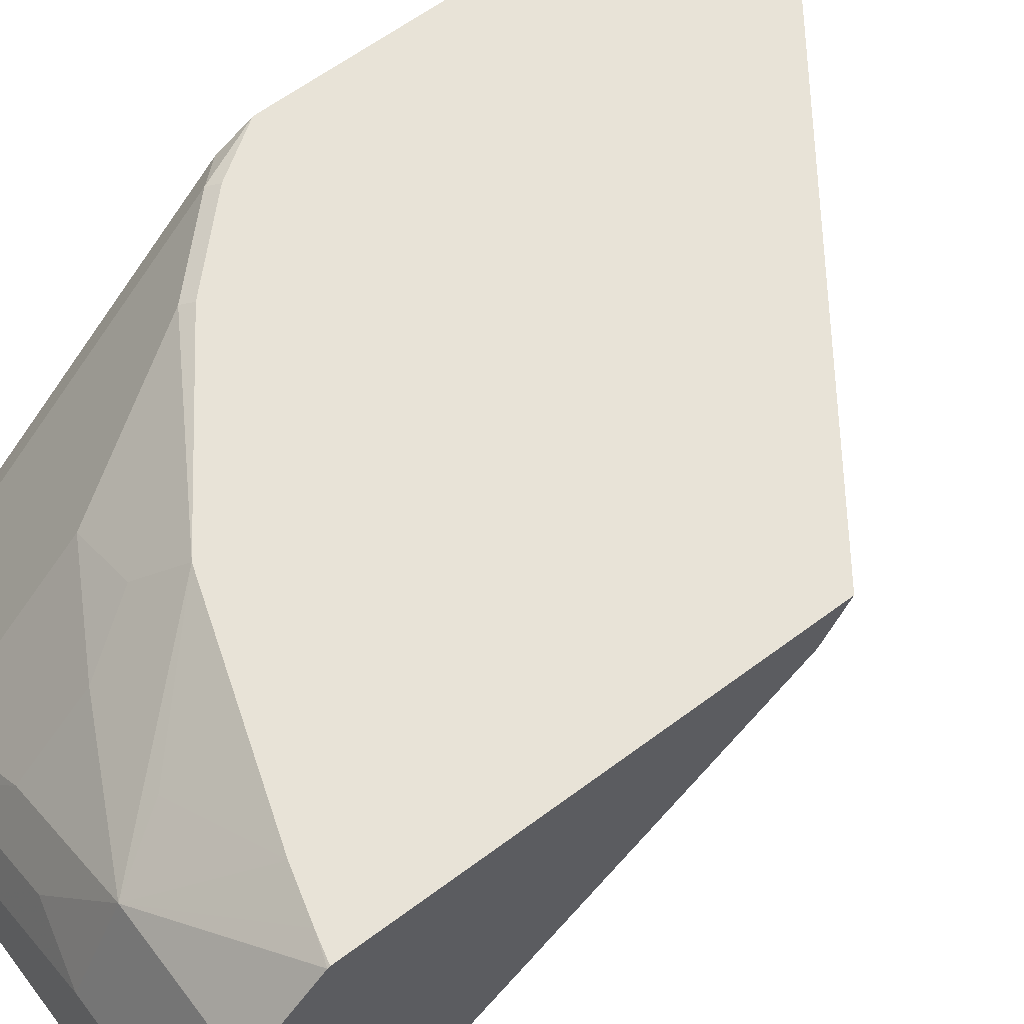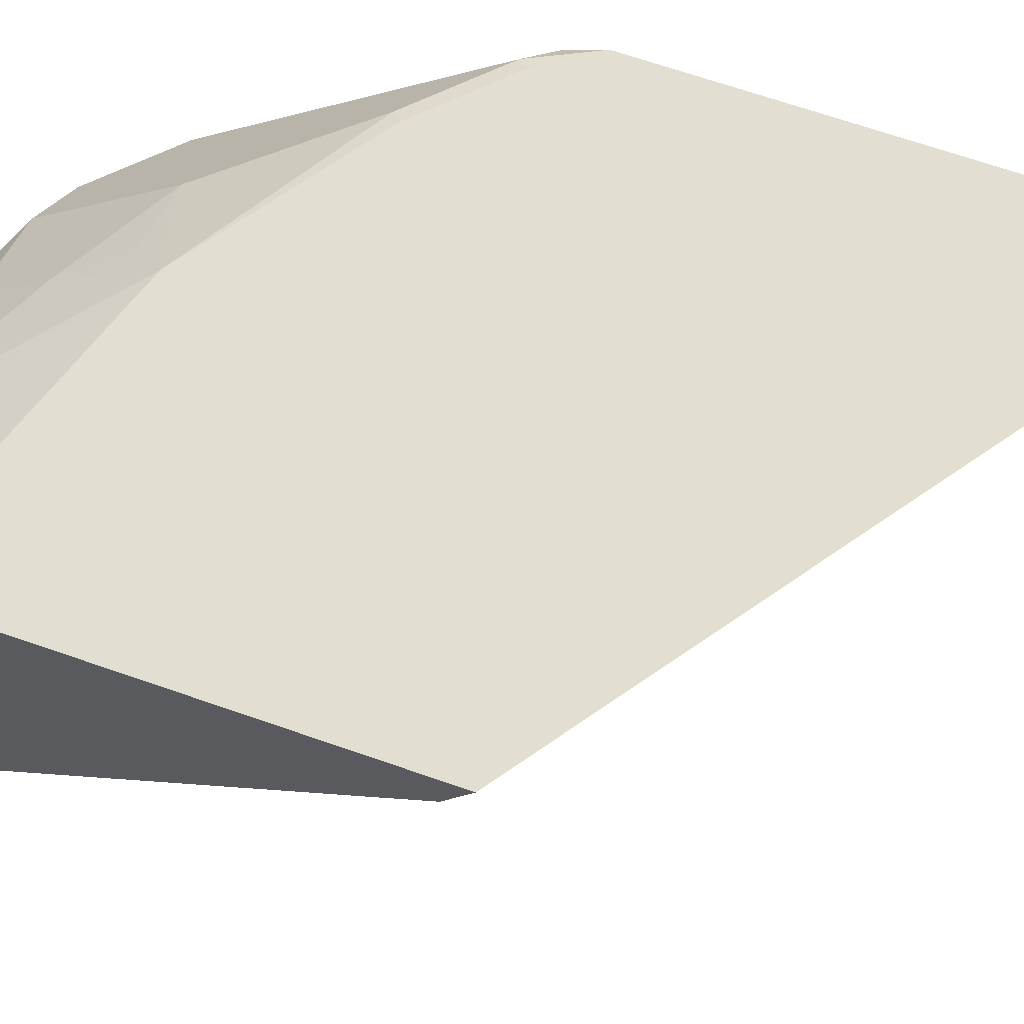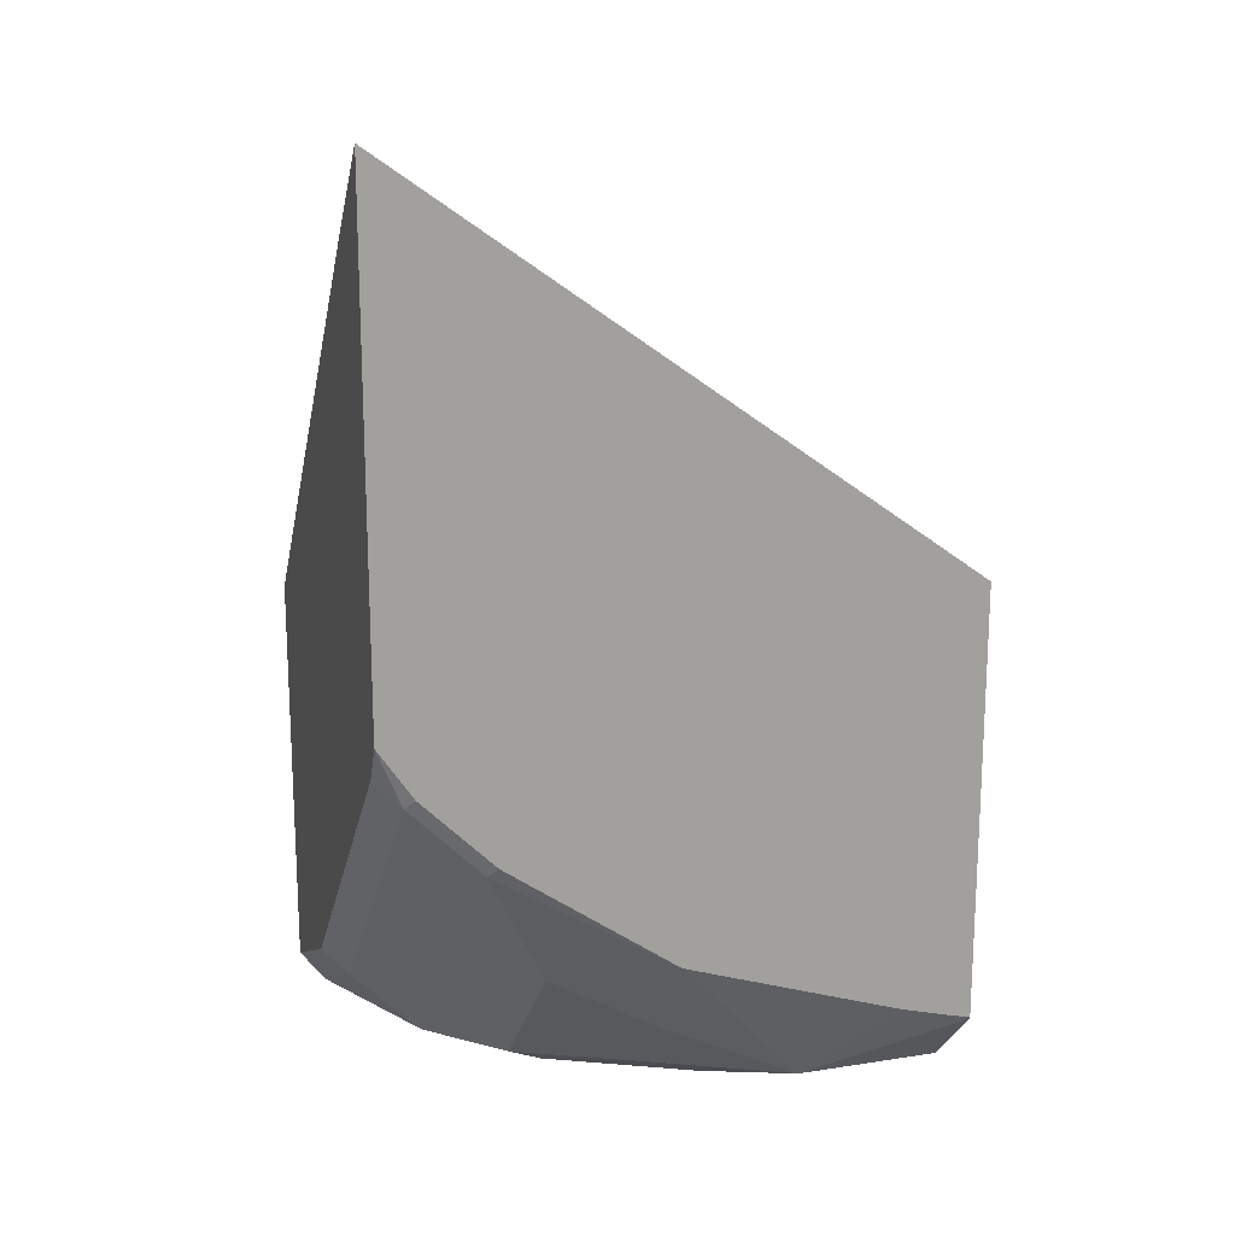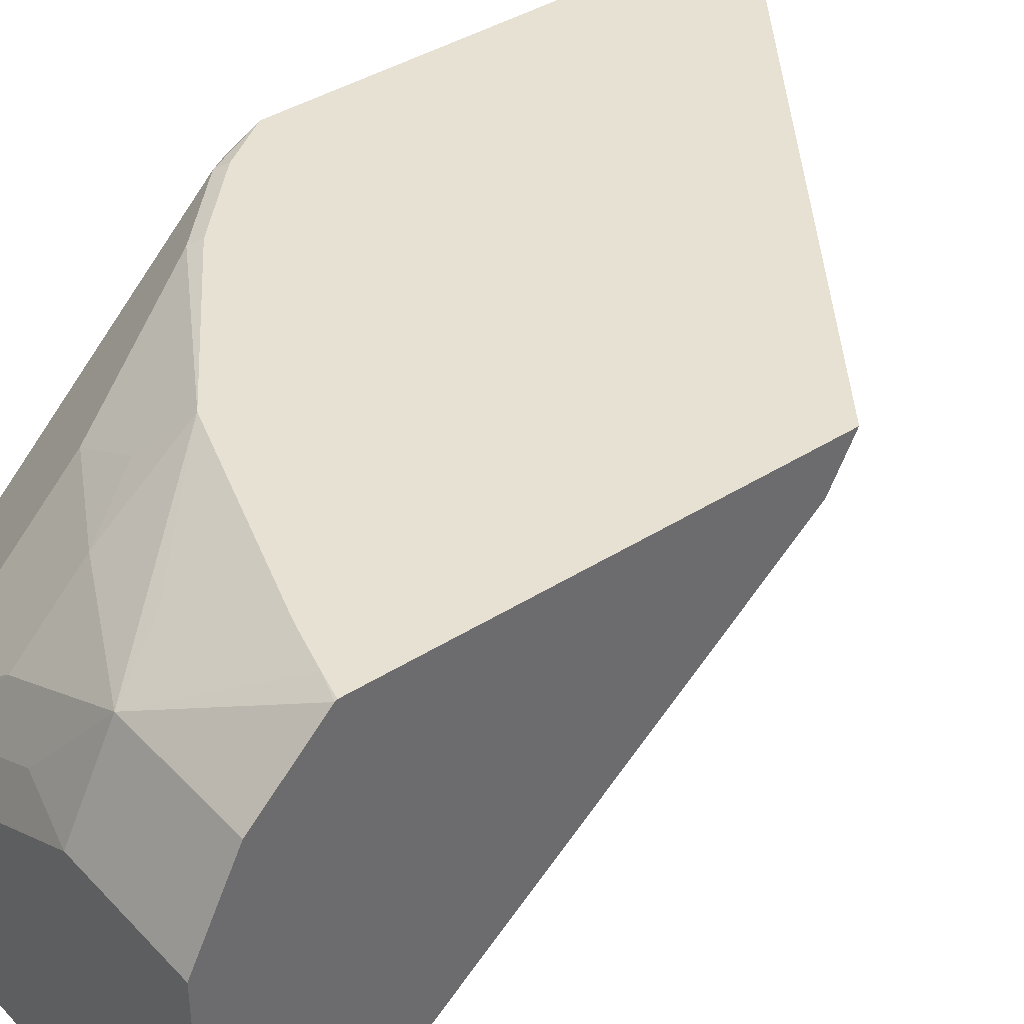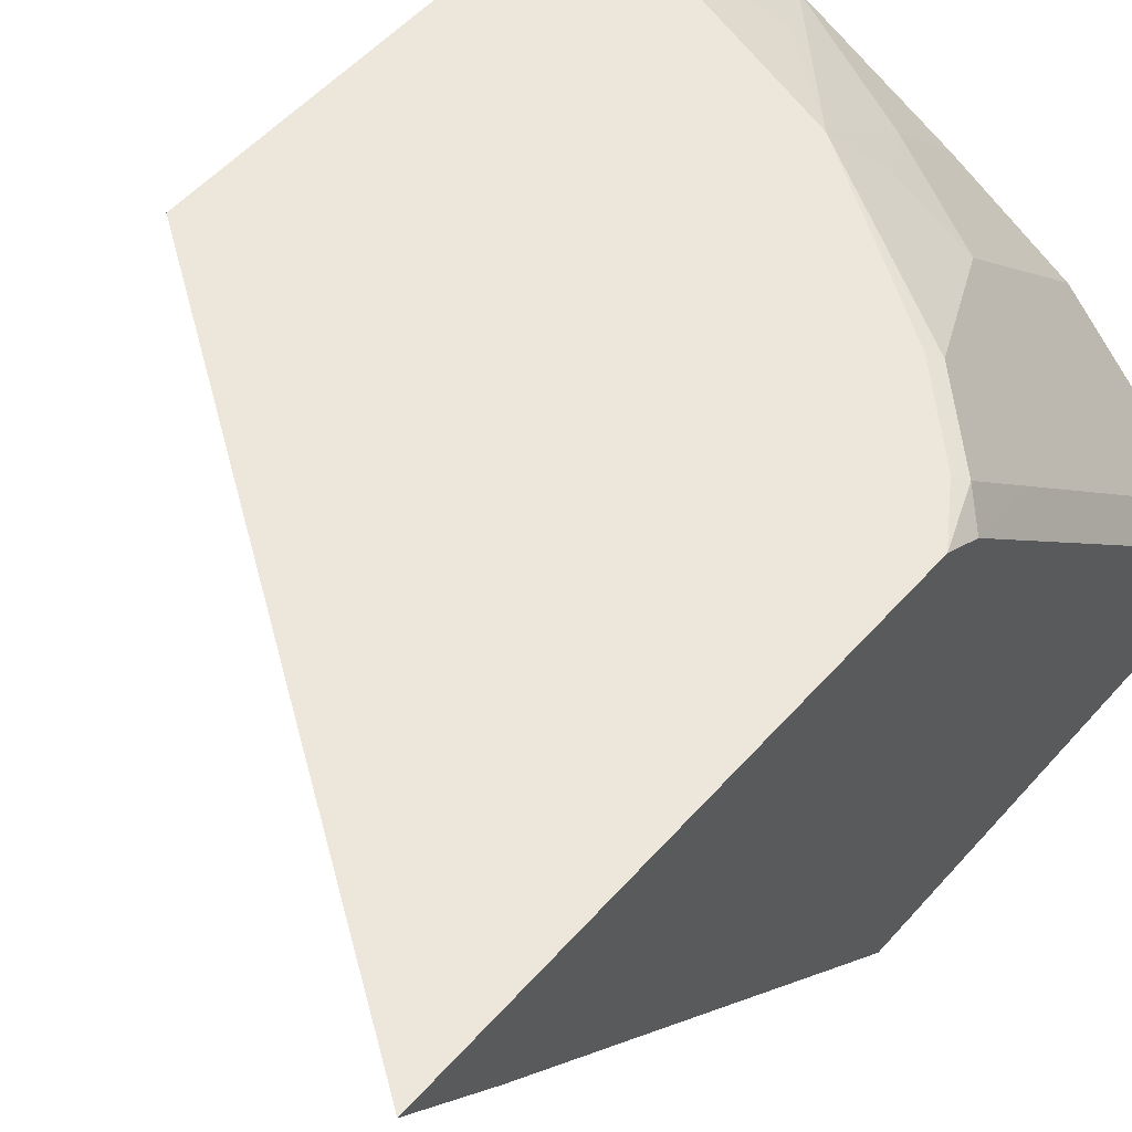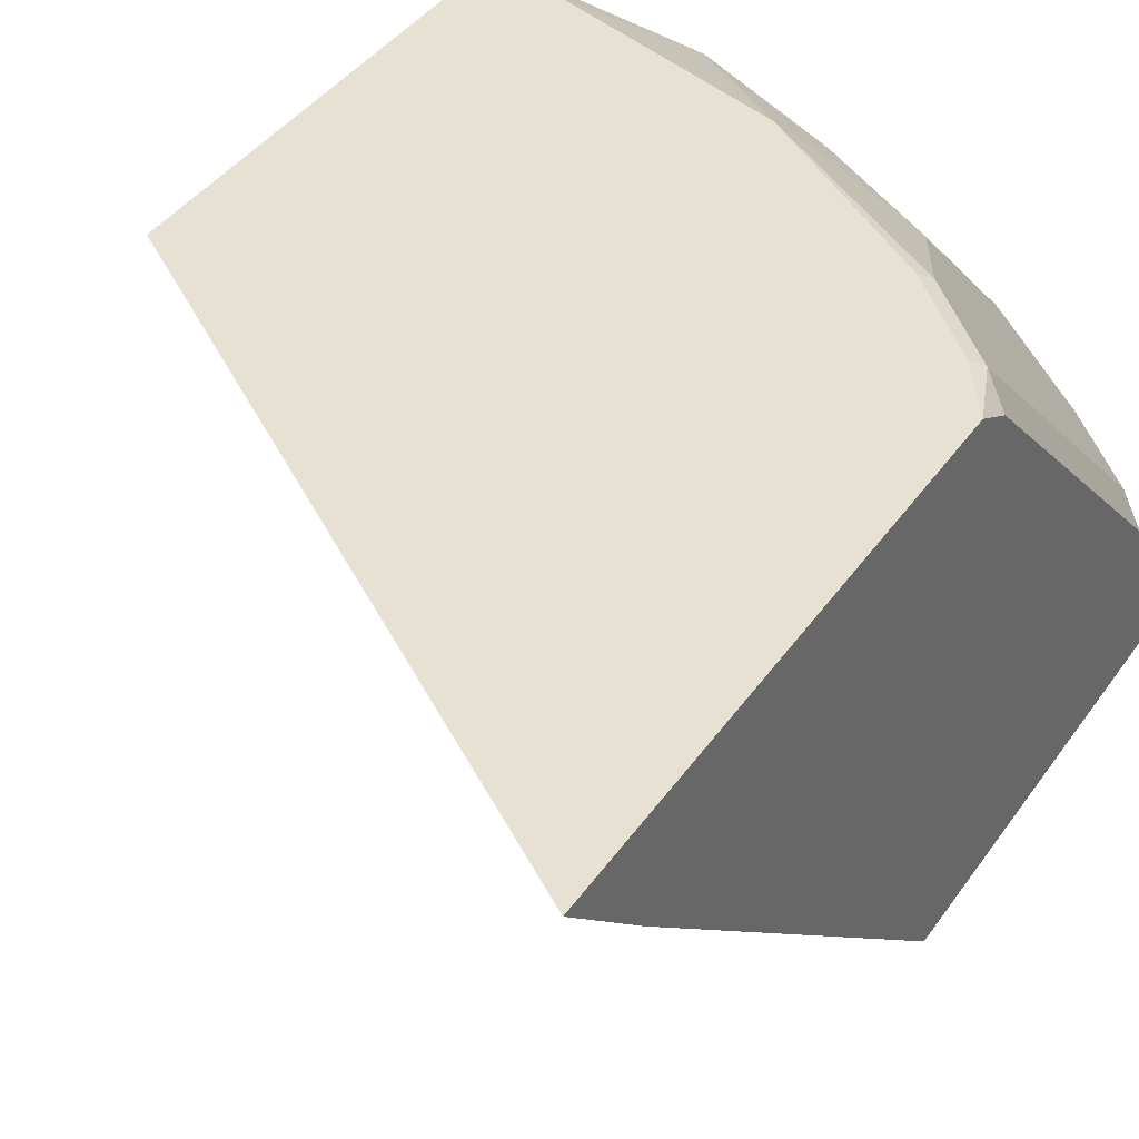
<metadata>
{"format":"obj","ext":"obj","renderer":"f3d","projection":"perspective","resolution":1024,"background":"white","views":[{"elev":61.9,"azim":52.8,"up":"+Z"},{"elev":67.5,"azim":109.3,"up":"+Z"},{"elev":17.5,"azim":-17.2,"up":"+Y"},{"elev":39.5,"azim":51.6,"up":"+Z"},{"elev":51.8,"azim":-140.2,"up":"+Z"},{"elev":38.9,"azim":-149.2,"up":"+Z"}]}
</metadata>
<code>
v -0.2497 -0.7006 0.1033
v -0.2387 -0.7156 0.1033
v -0.2497 -0.6728 0.1614
v -0.2497 -0.5222 0.1033
v -0.2386 -0.7157 0.1033
v -0.2386 -0.7157 0.1034
v -0.2497 -0.6092 0.2251
v -0.2386 -0.6839 0.167
v -0.2497 -0.3452 0.2616
v -0.2386 -0.334 0.2783
v -0.0001072 -0.4985 0.2756
v -0.0001072 -0.6998 0.1033
v -0.2216 -0.7234 0.1033
v -0.2068 -0.7157 0.167
v -0.2121 -0.721 0.1379
v -0.2386 -0.5885 0.2624
v -0.2497 -0.5455 0.2887
v -0.2068 -0.6839 0.1988
v -0.2497 -0.3071 0.2974
v -0.0001072 -0.4868 0.2974
v -0.0001072 -0.7317 0.1033
v -0.2182 -0.7248 0.1033
v -0.1908 -0.7317 0.1273
v -0.1749 -0.7157 0.1988
v -0.1908 -0.7237 0.163
v -0.2068 -0.5885 0.2942
v -0.2386 -0.5567 0.2942
v -0.2497 -0.5297 0.2974
v -0.0001072 -0.6776 0.2974
v -0.0001072 -0.7317 0.2227
v -0.1908 -0.7317 0.1033
v -0.1272 -0.7317 0.1909
v -0.159 -0.7237 0.1948
v -0.1272 -0.7104 0.2333
v -0.1272 -0.6786 0.2651
v -0.1749 -0.6839 0.2306
v -0.2026 -0.5843 0.2974
v -0.2344 -0.5525 0.2974
v -0.1749 -0.6521 0.2624
v -0.1279 -0.6369 0.2974
v -0.01184 -0.6747 0.2974
v -0.0001072 -0.6786 0.2969
v -0.06364 -0.7317 0.2227
v -0.0001072 -0.7105 0.265
v -0.09545 -0.7237 0.2266
v -0.06364 -0.7104 0.2651
v -0.1431 -0.6521 0.2783
v -0.07955 -0.6839 0.2783
v -0.033 -0.6688 0.2974
v -0.0001072 -0.6787 0.2968
v -0.03182 -0.7104 0.2651
f 26 36 39
f 24 33 34
f 24 34 35
f 24 35 36
f 26 37 38
f 25 32 33
f 26 38 27
f 24 25 33
f 24 36 26
f 23 32 25
f 19 40 49
f 21 23 31
f 21 32 23
f 46 49 48
f 21 30 43
f 19 29 20
f 19 41 29
f 19 49 41
f 19 37 40
f 19 38 37
f 26 39 40
f 22 31 23
f 26 40 37
f 43 46 45
f 29 41 42
f 19 28 38
f 46 51 50
f 44 51 46
f 44 50 51
f 43 44 46
f 42 46 50
f 41 46 42
f 41 49 46
f 40 48 49
f 40 46 48
f 39 47 40
f 35 39 36
f 35 47 39
f 35 40 47
f 35 46 40
f 34 45 46
f 34 46 35
f 33 45 34
f 32 45 33
f 32 43 45
f 30 44 43
f 27 38 28
f 18 24 26
f 21 43 32
f 16 18 26
f 4 11 12
f 4 10 11
f 4 9 10
f 3 8 7
f 3 6 8
f 2 6 3
f 2 5 6
f 1 5 2
f 1 13 5
f 1 22 13
f 1 31 22
f 1 21 31
f 1 12 21
f 1 4 12
f 1 9 4
f 1 19 9
f 1 28 19
f 1 17 28
f 1 7 17
f 1 2 3
f 17 27 28
f 5 13 6
f 6 14 8
f 1 3 7
f 6 15 14
f 6 13 15
f 16 27 17
f 15 23 25
f 14 25 24
f 14 15 25
f 13 23 15
f 13 22 23
f 11 21 12
f 11 30 21
f 11 44 30
f 11 50 44
f 16 26 27
f 11 29 42
f 11 42 50
f 7 16 17
f 8 14 24
f 8 24 18
f 7 8 16
f 9 19 10
f 10 19 11
f 11 19 20
f 11 20 29
f 8 18 16

</code>
